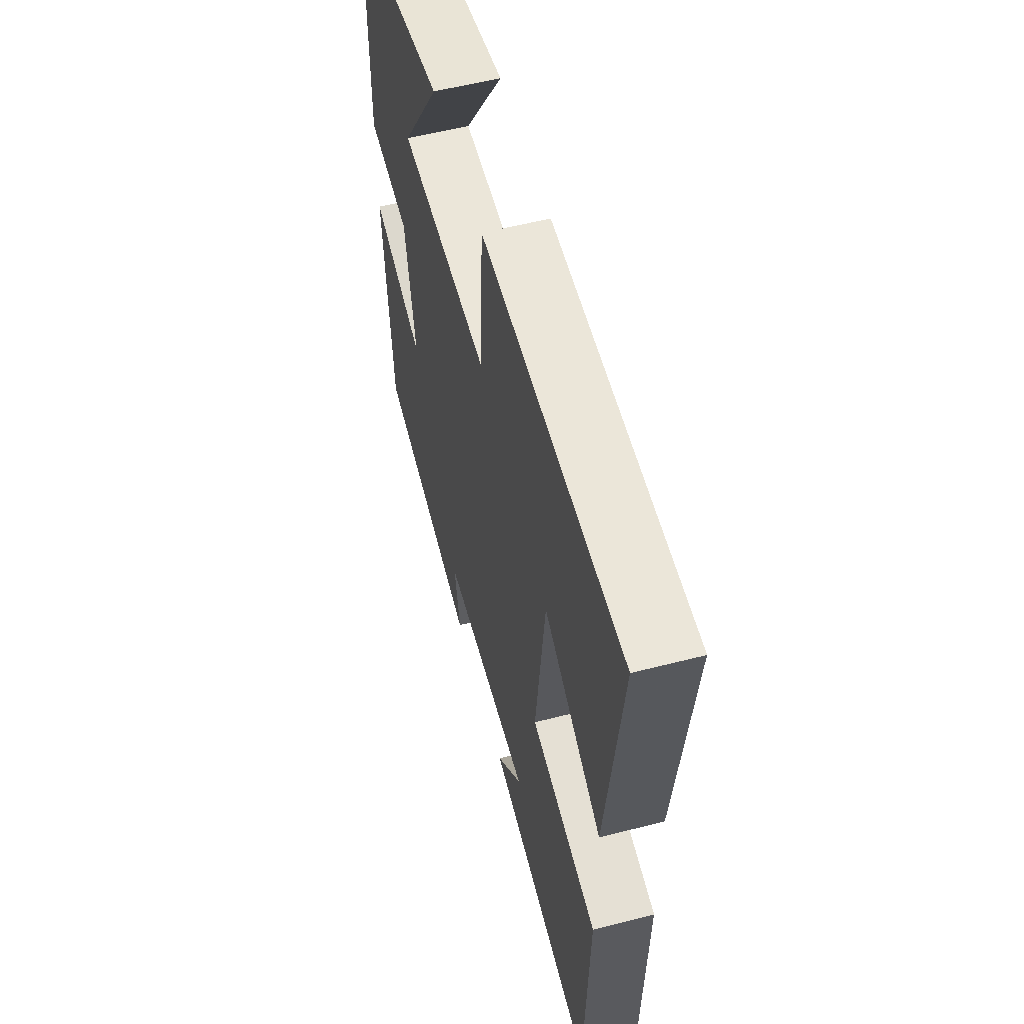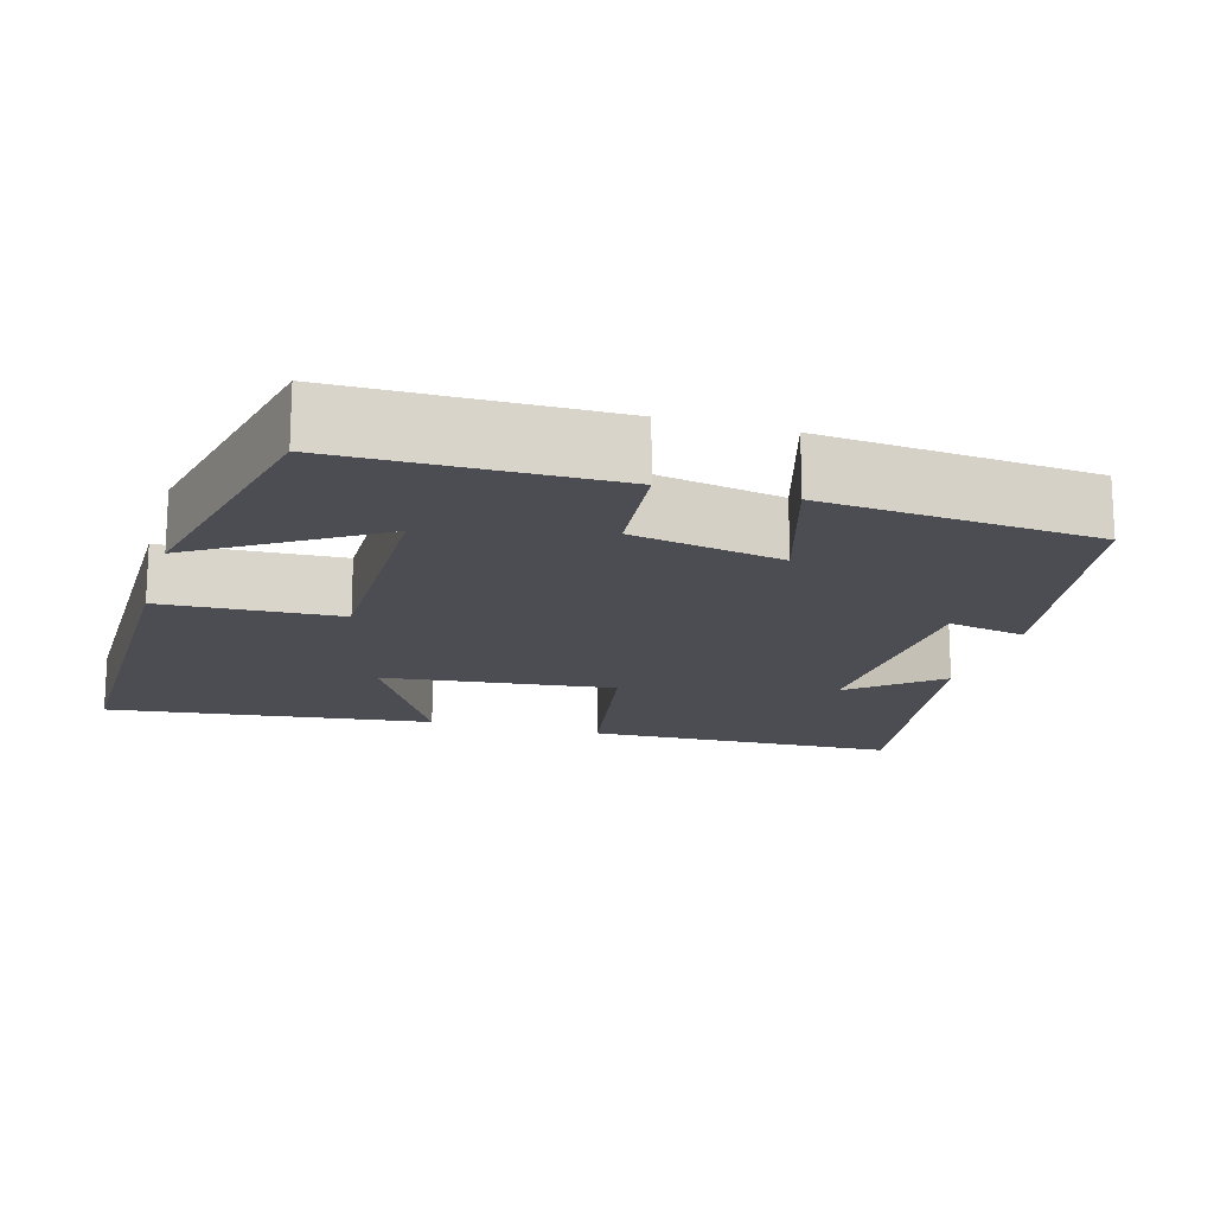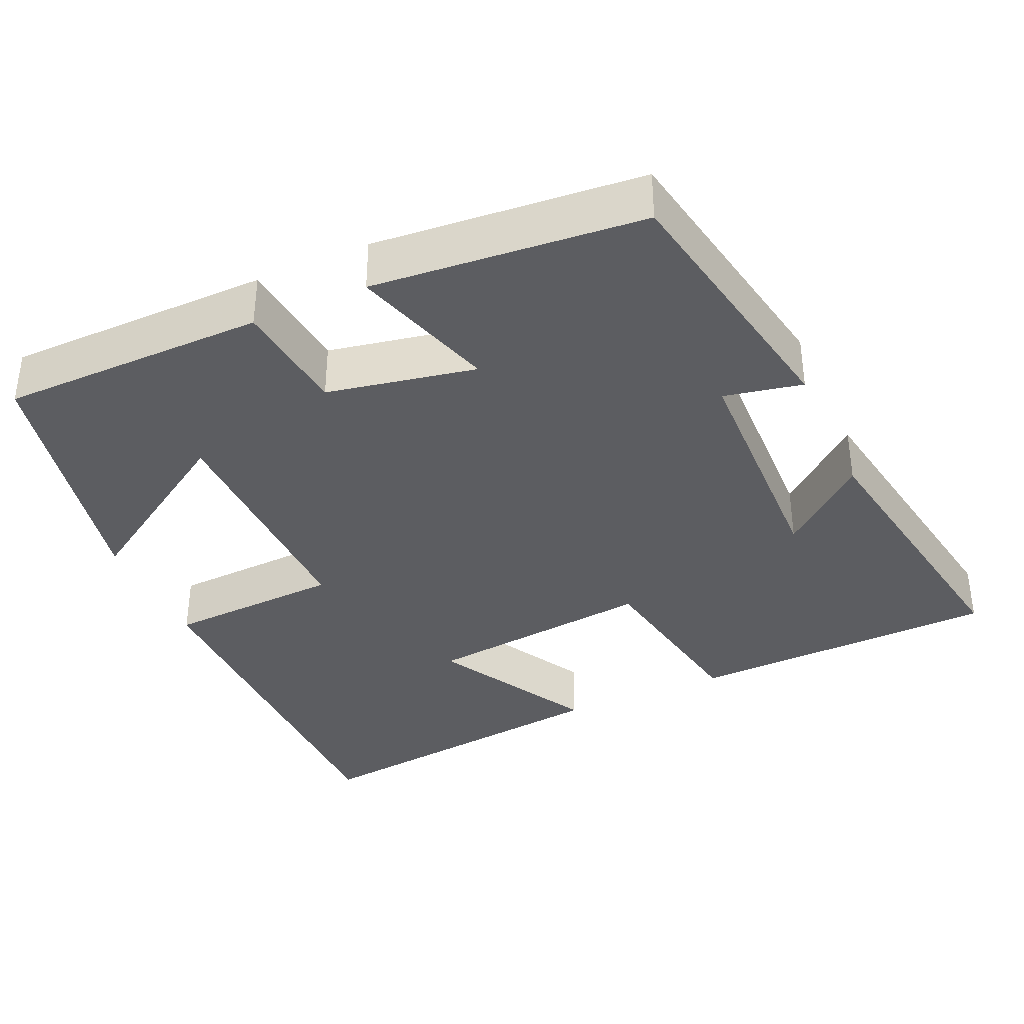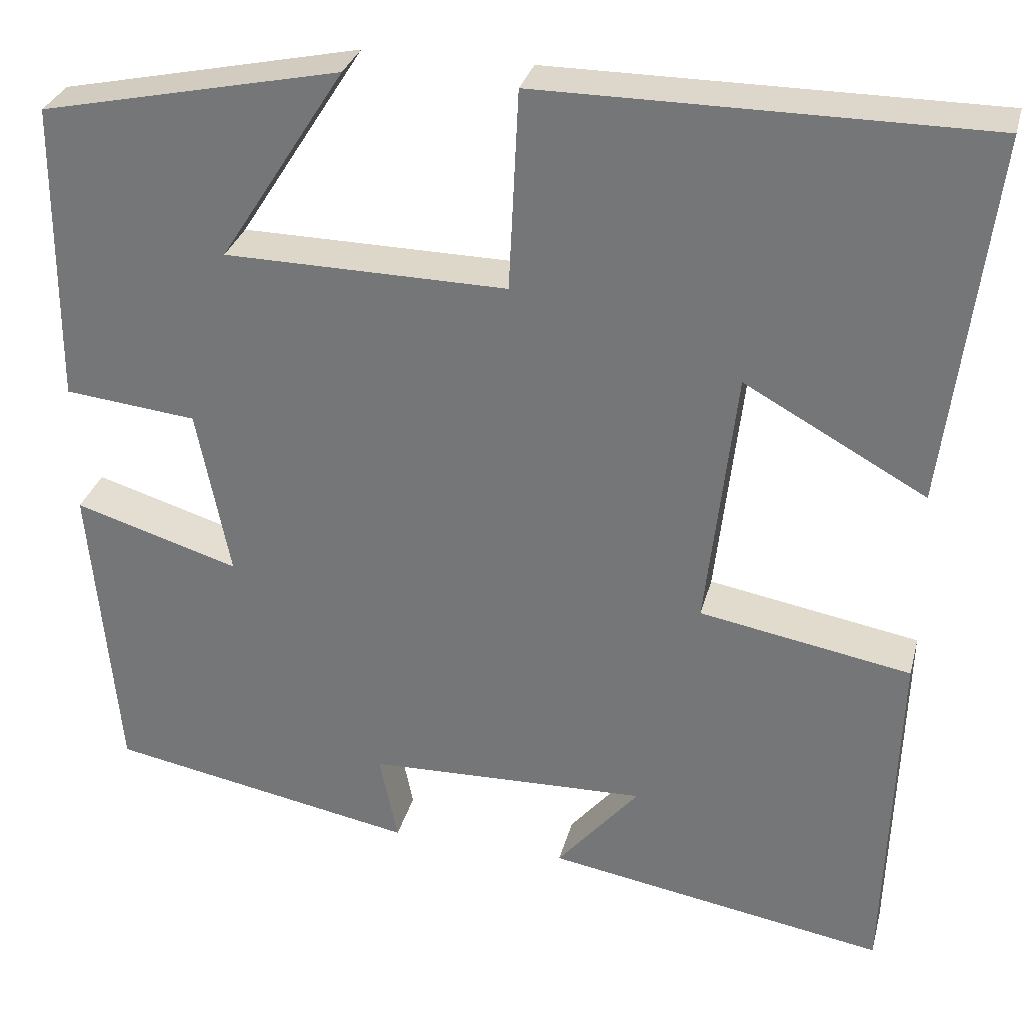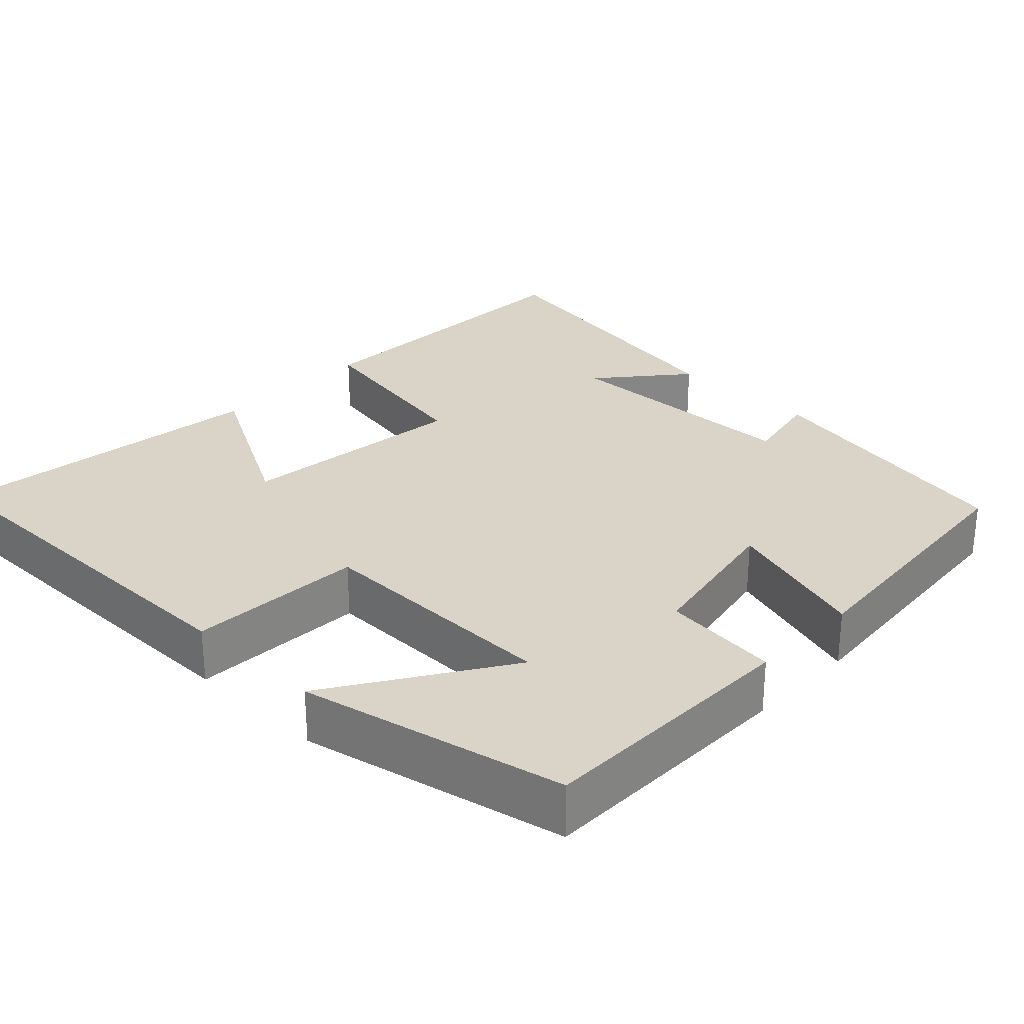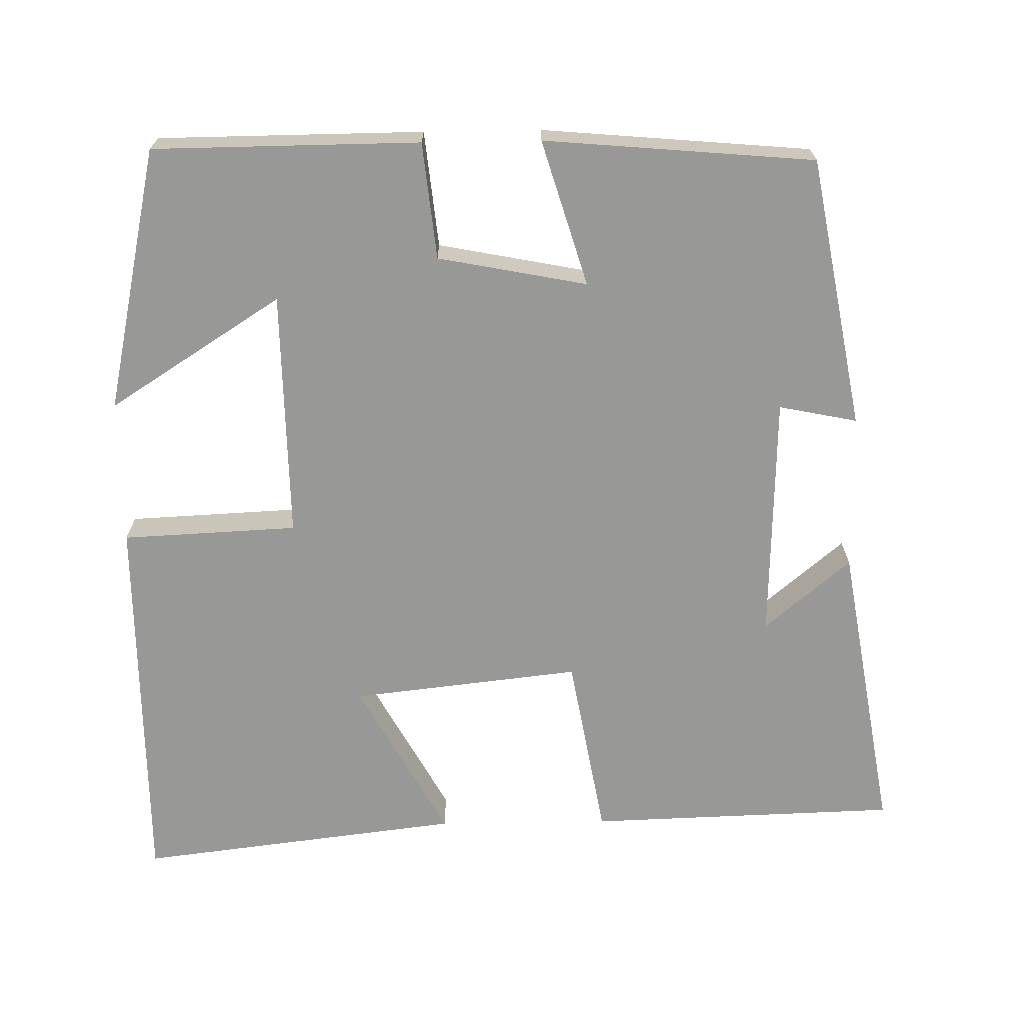
<metadata>
{"format":"obj","ext":"obj","renderer":"f3d","projection":"perspective","resolution":1024,"background":"white","views":[{"elev":56.7,"azim":-105.0,"up":"+Z"},{"elev":-16.4,"azim":73.8,"up":"+Y"},{"elev":-36.4,"azim":114.2,"up":"+Y"},{"elev":30.6,"azim":-165.9,"up":"+Z"},{"elev":28.4,"azim":43.9,"up":"+Y"},{"elev":-68.5,"azim":90.9,"up":"+Y"}]}
</metadata>
<code>
v -0.552 0.07 0.5
v -0.042 0.07 0.5
v -0.031 0.07 0.269
v 0.295 0.07 0.273
v 0.15 0.07 0.5
v 0.497 0.07 0.425
v 0.5 0.07 0.075
v 0.347 0.07 0.059
v 0.309 0.07 -0.137
v 0.5 0.07 -0.079
v 0.469 0.07 -0.434
v 0.113 0.07 -0.5
v 0.134 0.07 -0.397
v -0.19 0.07 -0.387
v -0.095 0.07 -0.5
v -0.487 0.07 -0.566
v -0.5 0.07 -0.157
v -0.257 0.07 -0.114
v -0.291 0.07 0.188
v -0.5 0.07 0.073
v -0.552 0 0.5
v -0.042 0 0.5
v -0.031 0 0.269
v 0.295 0 0.273
v 0.15 0 0.5
v 0.497 0 0.425
v 0.5 0 0.075
v 0.347 0 0.059
v 0.309 0 -0.137
v 0.5 0 -0.079
v 0.469 0 -0.434
v 0.113 0 -0.5
v 0.134 0 -0.397
v -0.19 0 -0.387
v -0.095 0 -0.5
v -0.487 0 -0.566
v -0.5 0 -0.157
v -0.257 0 -0.114
v -0.291 0 0.188
v -0.5 0 0.073
f 19 20 1 2
f 18 19 2 3
f 16 17 18
f 16 18 3 4
f 14 15 16
f 14 16 4
f 13 14 4
f 11 12 13
f 10 11 13
f 9 10 13
f 8 9 13 4
f 7 8 4
f 4 5 6 7
f 22 21 40 39
f 23 22 39 38
f 38 37 36
f 24 23 38 36
f 36 35 34
f 24 36 34
f 24 34 33
f 33 32 31
f 33 31 30
f 33 30 29
f 24 33 29 28
f 24 28 27
f 27 26 25 24
f 1 21 22 2
f 2 22 23 3
f 3 23 24 4
f 4 24 25 5
f 5 25 26 6
f 6 26 27 7
f 7 27 28 8
f 8 28 29 9
f 9 29 30 10
f 10 30 31 11
f 11 31 32 12
f 12 32 33 13
f 13 33 34 14
f 14 34 35 15
f 15 35 36 16
f 16 36 37 17
f 17 37 38 18
f 18 38 39 19
f 19 39 40 20
f 20 40 21 1

</code>
